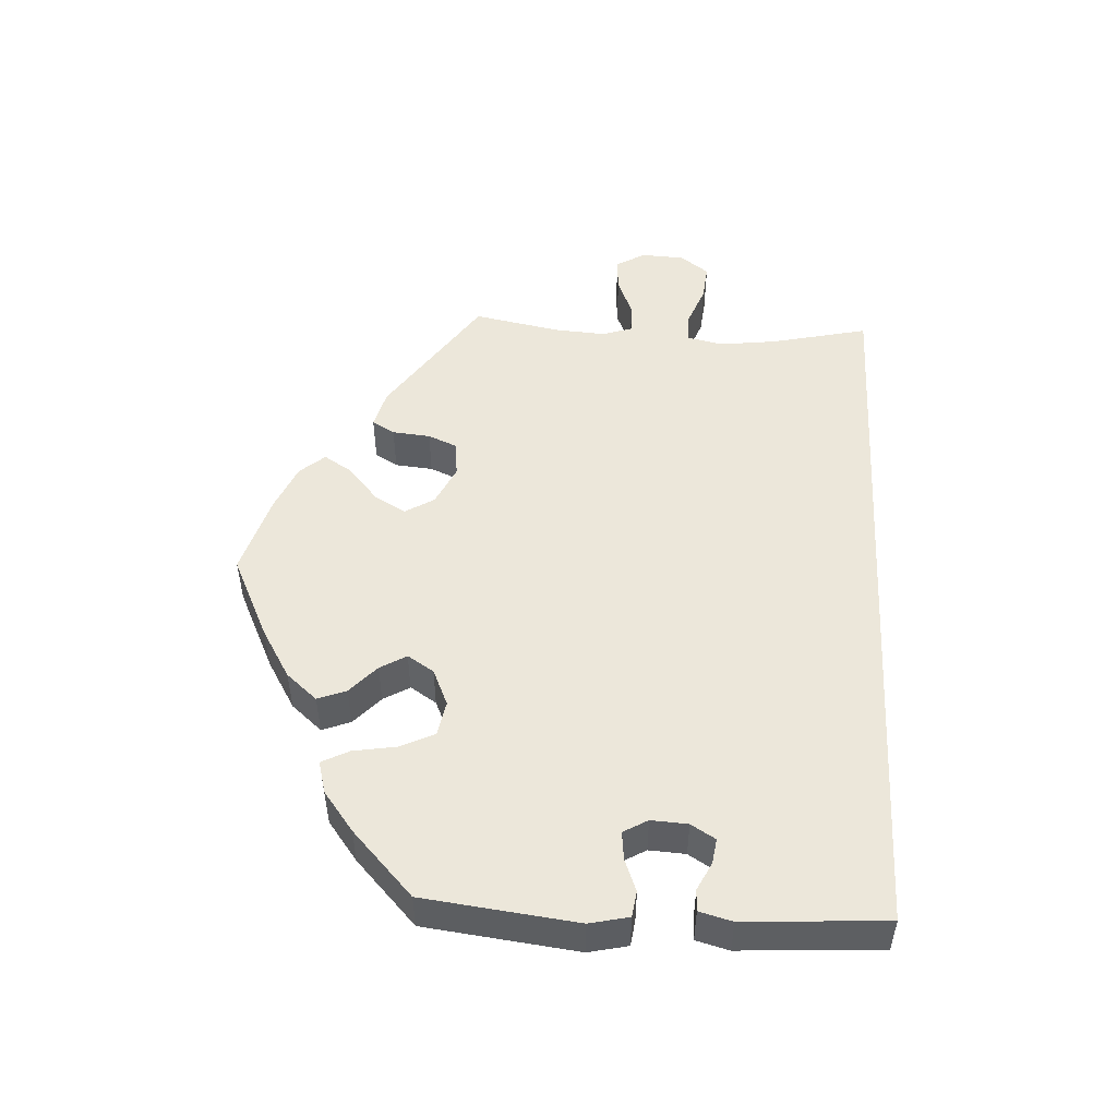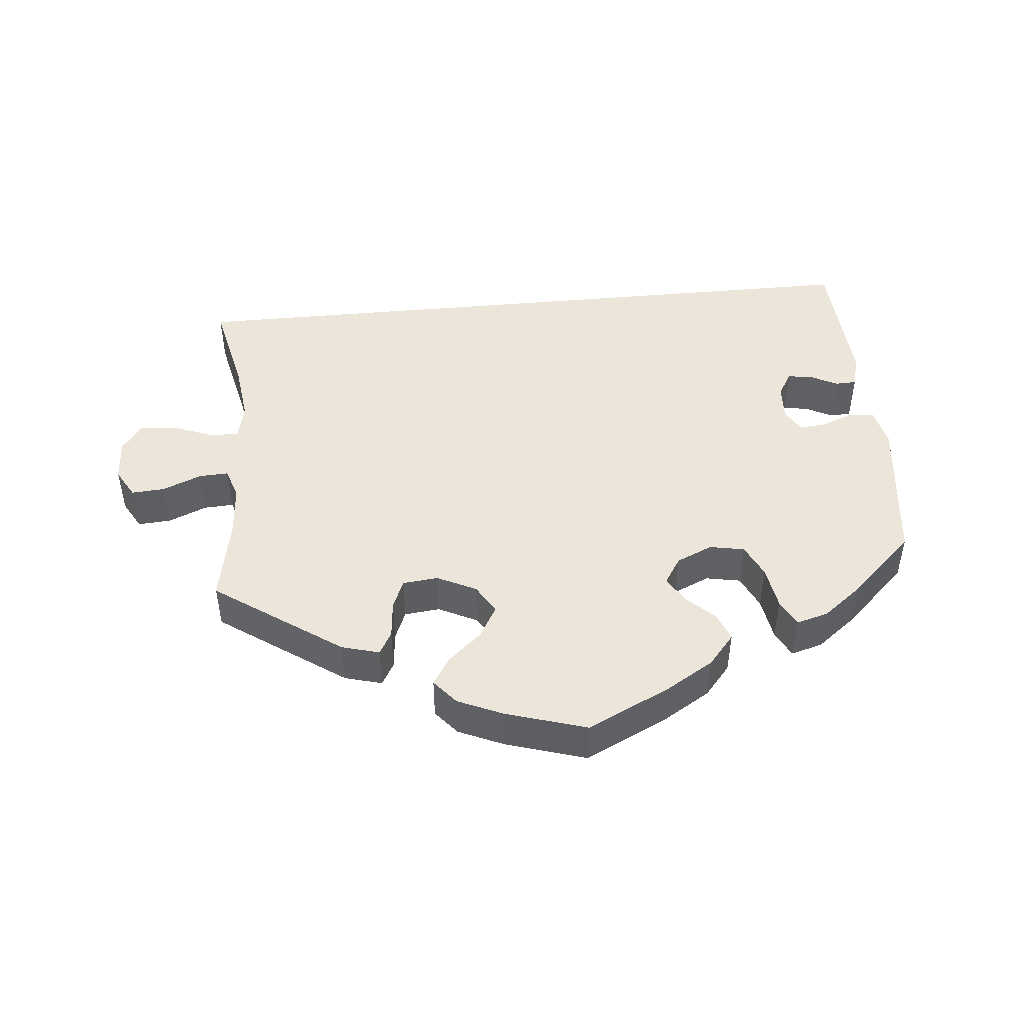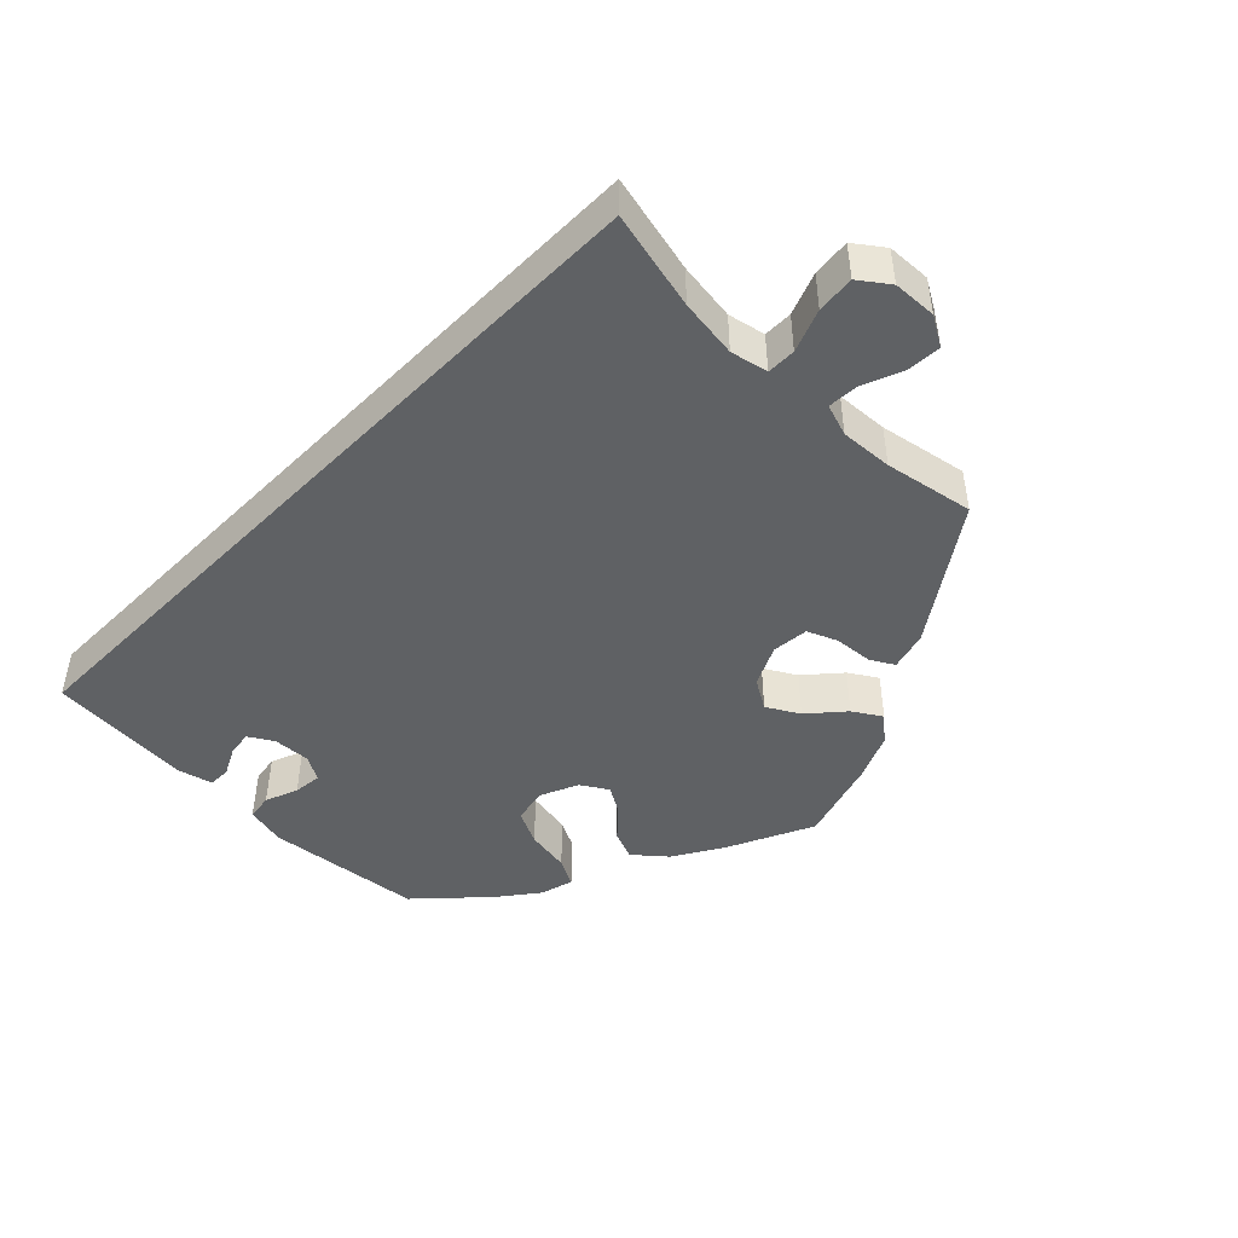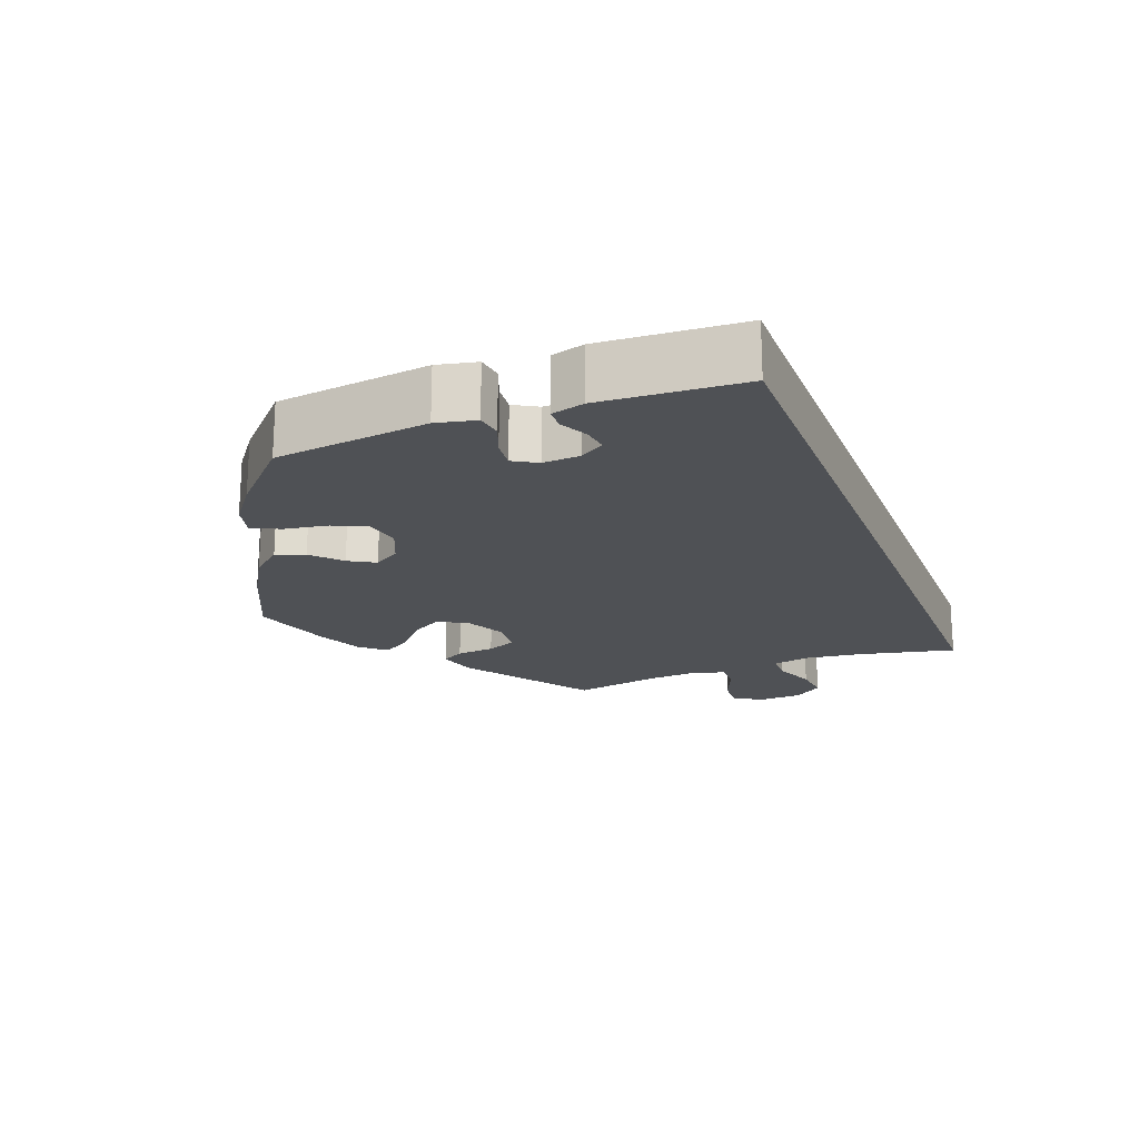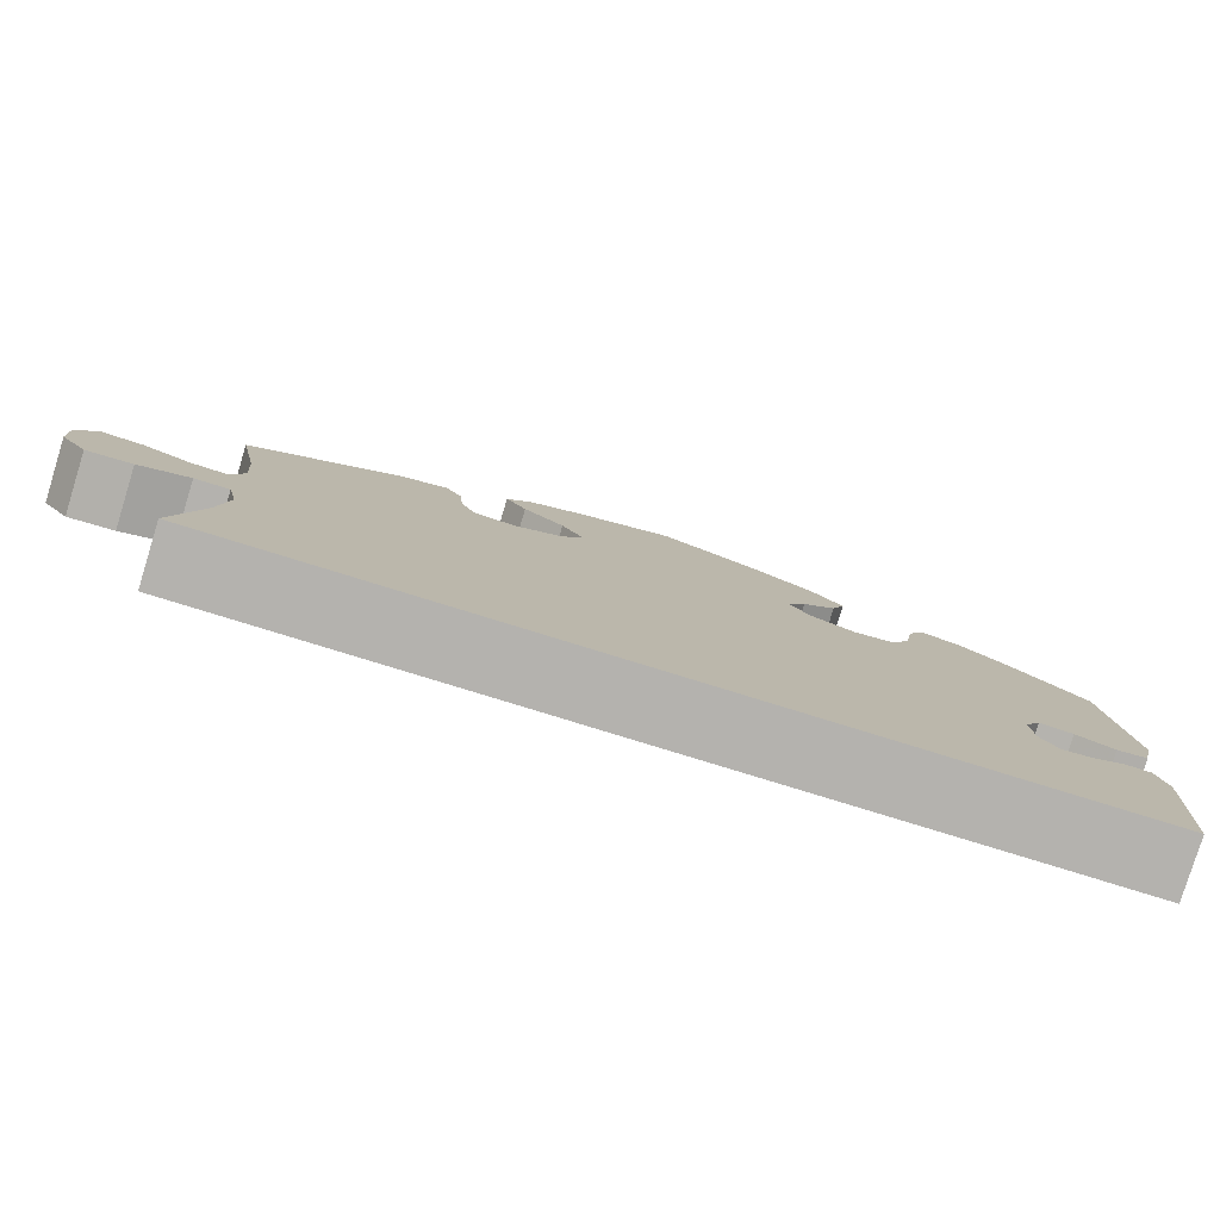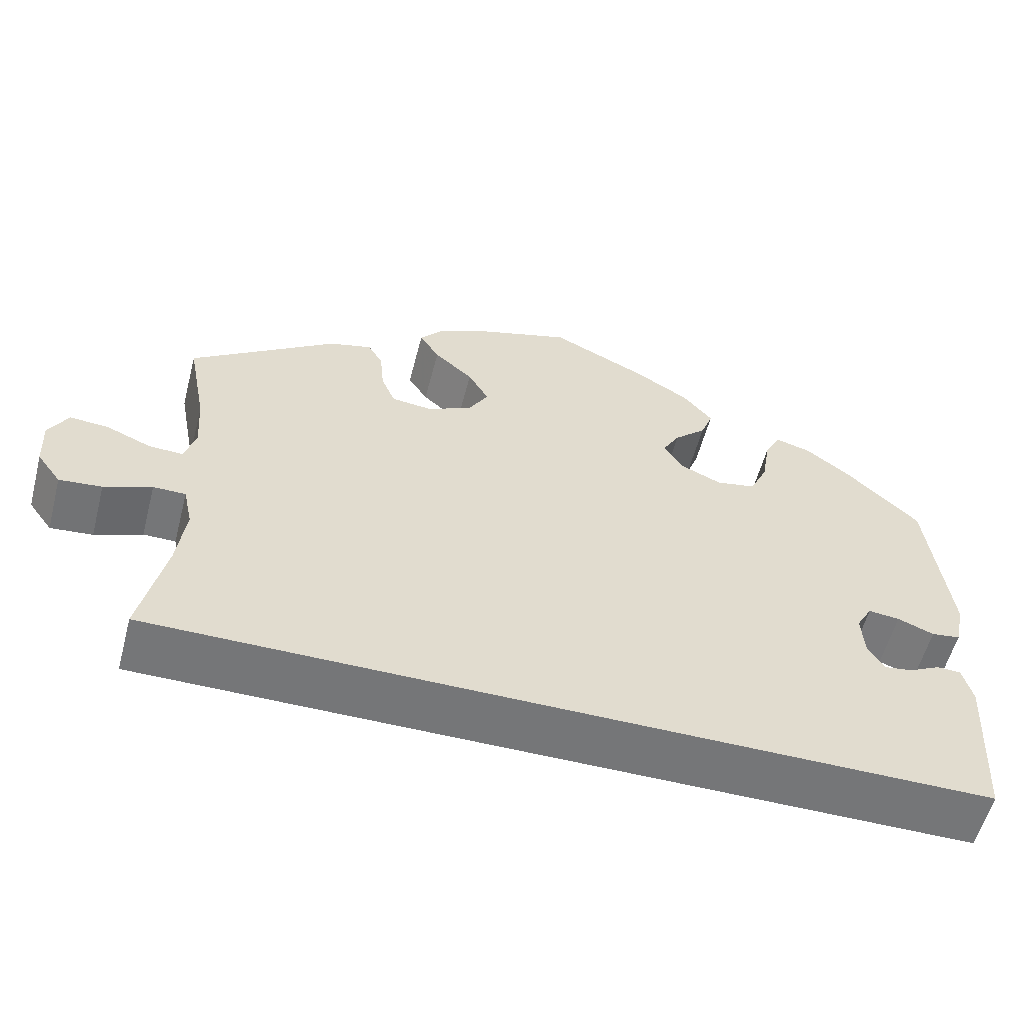
<metadata>
{"format":"obj","ext":"obj","renderer":"f3d","projection":"perspective","resolution":1024,"background":"white","views":[{"elev":50.4,"azim":93.1,"up":"+Y"},{"elev":47.3,"azim":-5.4,"up":"+Y"},{"elev":-46.6,"azim":-134.7,"up":"+Y"},{"elev":-19.7,"azim":111.1,"up":"+Y"},{"elev":-79.8,"azim":-17.1,"up":"+Z"},{"elev":-56.8,"azim":-14.7,"up":"+Z"}]}
</metadata>
<code>
v 0.525 0.07 0.08
v 0.513 0.07 0.026
v 0.478 0.07 0.021
v 0.434 0.07 0.038
v 0.396 0.07 0.042
v 0.377 0.07 0.009
v 0.38 0.07 -0.041
v 0.4 0.07 -0.074
v 0.434 0.07 -0.069
v 0.472 0.07 -0.05
v 0.501 0.07 -0.051
v 0.513 0.07 -0.096
v 0.501 0.07 -0.289
v -0.501 0.07 -0.289
v -0.471 0.07 -0.156
v -0.461 0.07 -0.077
v -0.472 0.07 -0.027
v -0.511 0.07 -0.027
v -0.568 0.07 -0.049
v -0.619 0.07 -0.054
v -0.648 0.07 -0.015
v -0.651 0.07 0.044
v -0.628 0.07 0.084
v -0.582 0.07 0.081
v -0.528 0.07 0.059
v -0.487 0.07 0.057
v -0.473 0.07 0.1
v -0.478 0.07 0.17
v -0.501 0.07 0.289
v -0.326 0.07 0.409
v -0.274 0.07 0.423
v -0.256 0.07 0.392
v -0.251 0.07 0.34
v -0.234 0.07 0.3
v -0.185 0.07 0.295
v -0.131 0.07 0.321
v -0.107 0.07 0.361
v -0.132 0.07 0.404
v -0.179 0.07 0.445
v -0.203 0.07 0.483
v -0.174 0.07 0.517
v -0.112 0.07 0.544
v 0 0.07 0.578
v 0.114 0.07 0.524
v 0.181 0.07 0.484
v 0.217 0.07 0.442
v 0.202 0.07 0.403
v 0.163 0.07 0.367
v 0.142 0.07 0.331
v 0.165 0.07 0.295
v 0.215 0.07 0.273
v 0.263 0.07 0.282
v 0.285 0.07 0.328
v 0.295 0.07 0.388
v 0.314 0.07 0.425
v 0.358 0.07 0.413
v 0.412 0.07 0.372
v 0.5 0.07 0.289
v 0.525 0 0.08
v 0.513 0 0.026
v 0.478 0 0.021
v 0.434 0 0.038
v 0.396 0 0.042
v 0.377 0 0.009
v 0.38 0 -0.041
v 0.4 0 -0.074
v 0.434 0 -0.069
v 0.472 0 -0.05
v 0.501 0 -0.051
v 0.513 0 -0.096
v 0.501 0 -0.289
v -0.501 0 -0.289
v -0.471 0 -0.156
v -0.461 0 -0.077
v -0.472 0 -0.027
v -0.511 0 -0.027
v -0.568 0 -0.049
v -0.619 0 -0.054
v -0.648 0 -0.015
v -0.651 0 0.044
v -0.628 0 0.084
v -0.582 0 0.081
v -0.528 0 0.059
v -0.487 0 0.057
v -0.473 0 0.1
v -0.478 0 0.17
v -0.501 0 0.289
v -0.326 0 0.409
v -0.274 0 0.423
v -0.256 0 0.392
v -0.251 0 0.34
v -0.234 0 0.3
v -0.185 0 0.295
v -0.131 0 0.321
v -0.107 0 0.361
v -0.132 0 0.404
v -0.179 0 0.445
v -0.203 0 0.483
v -0.174 0 0.517
v -0.112 0 0.544
v 0 0 0.578
v 0.114 0 0.524
v 0.181 0 0.484
v 0.217 0 0.442
v 0.202 0 0.403
v 0.163 0 0.367
v 0.142 0 0.331
v 0.165 0 0.295
v 0.215 0 0.273
v 0.263 0 0.282
v 0.285 0 0.328
v 0.295 0 0.388
v 0.314 0 0.425
v 0.358 0 0.413
v 0.412 0 0.372
v 0.5 0 0.289
f 53 54 55 56
f 52 53 56 57
f 45 46 47 48
f 45 48 49
f 44 45 49
f 43 44 49
f 42 43 49
f 41 42 49 50
f 38 39 40 41
f 37 38 41 50
f 30 31 32 33
f 28 29 30 33
f 27 28 33 34
f 26 27 34 35
f 22 23 24 25
f 22 25 26
f 21 22 26
f 18 19 20 21
f 17 18 21 26
f 16 17 26 35
f 12 13 14 15
f 9 10 11 12
f 8 9 12
f 8 12 15 16
f 1 2 3 4
f 1 4 5
f 52 57 58 1
f 36 37 50 51
f 16 35 36 51
f 7 8 16
f 6 7 16 51
f 5 6 51 52
f 1 5 52
f 114 113 112 111
f 115 114 111 110
f 106 105 104 103
f 107 106 103
f 107 103 102
f 107 102 101
f 107 101 100
f 108 107 100 99
f 99 98 97 96
f 108 99 96 95
f 91 90 89 88
f 91 88 87 86
f 92 91 86 85
f 93 92 85 84
f 83 82 81 80
f 84 83 80
f 84 80 79
f 79 78 77 76
f 84 79 76 75
f 93 84 75 74
f 73 72 71 70
f 70 69 68 67
f 70 67 66
f 74 73 70 66
f 62 61 60 59
f 63 62 59
f 59 116 115 110
f 109 108 95 94
f 109 94 93 74
f 74 66 65
f 109 74 65 64
f 110 109 64 63
f 110 63 59
f 1 59 60 2
f 2 60 61 3
f 3 61 62 4
f 4 62 63 5
f 5 63 64 6
f 6 64 65 7
f 7 65 66 8
f 8 66 67 9
f 9 67 68 10
f 10 68 69 11
f 11 69 70 12
f 12 70 71 13
f 13 71 72 14
f 14 72 73 15
f 15 73 74 16
f 16 74 75 17
f 17 75 76 18
f 18 76 77 19
f 19 77 78 20
f 20 78 79 21
f 21 79 80 22
f 22 80 81 23
f 23 81 82 24
f 24 82 83 25
f 25 83 84 26
f 26 84 85 27
f 27 85 86 28
f 28 86 87 29
f 29 87 88 30
f 30 88 89 31
f 31 89 90 32
f 32 90 91 33
f 33 91 92 34
f 34 92 93 35
f 35 93 94 36
f 36 94 95 37
f 37 95 96 38
f 38 96 97 39
f 39 97 98 40
f 40 98 99 41
f 41 99 100 42
f 42 100 101 43
f 43 101 102 44
f 44 102 103 45
f 45 103 104 46
f 46 104 105 47
f 47 105 106 48
f 48 106 107 49
f 49 107 108 50
f 50 108 109 51
f 51 109 110 52
f 52 110 111 53
f 53 111 112 54
f 54 112 113 55
f 55 113 114 56
f 56 114 115 57
f 57 115 116 58
f 58 116 59 1

</code>
